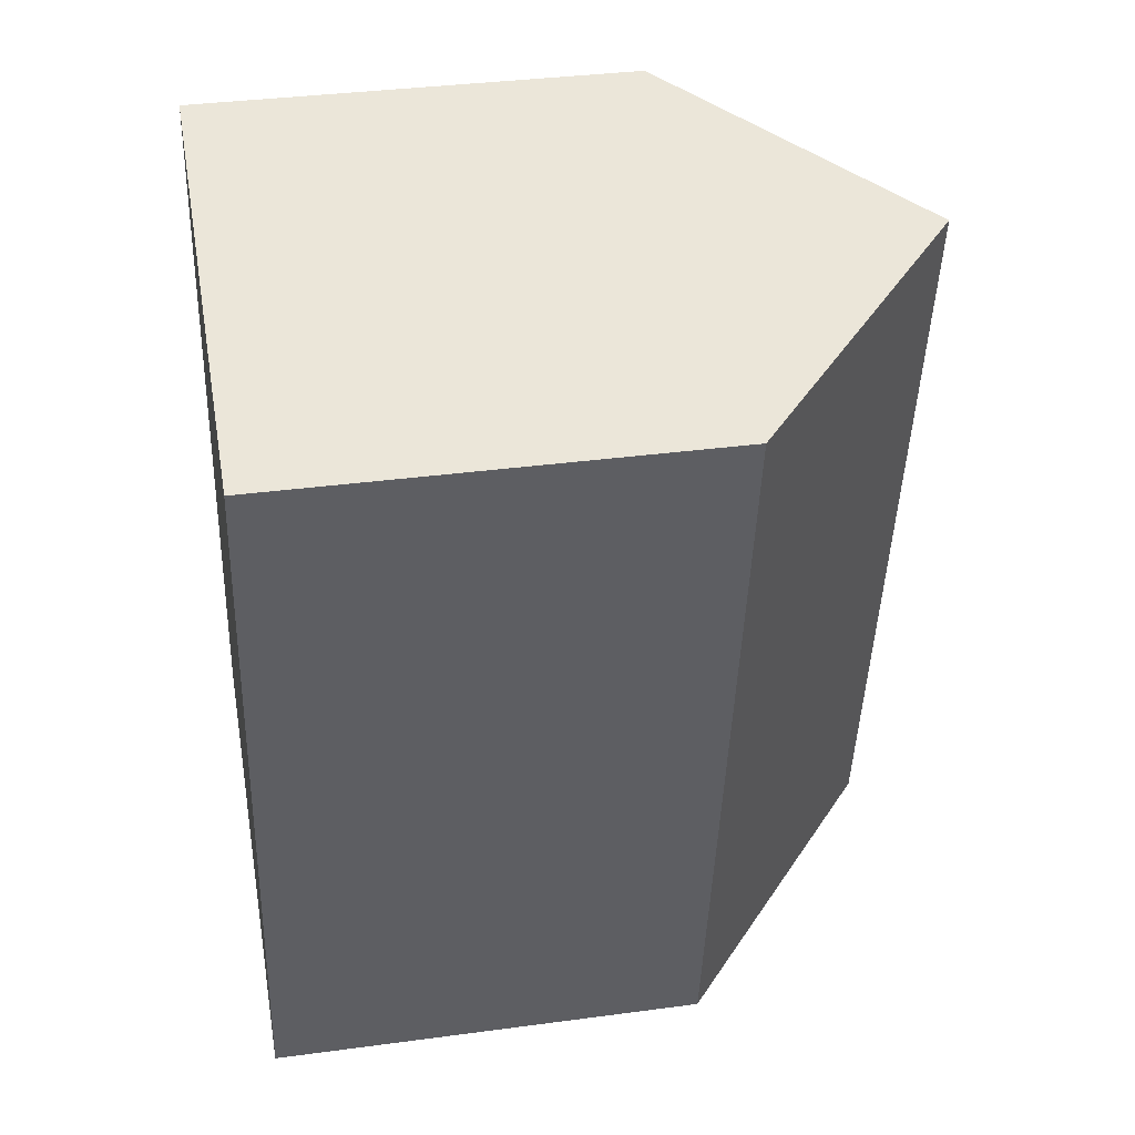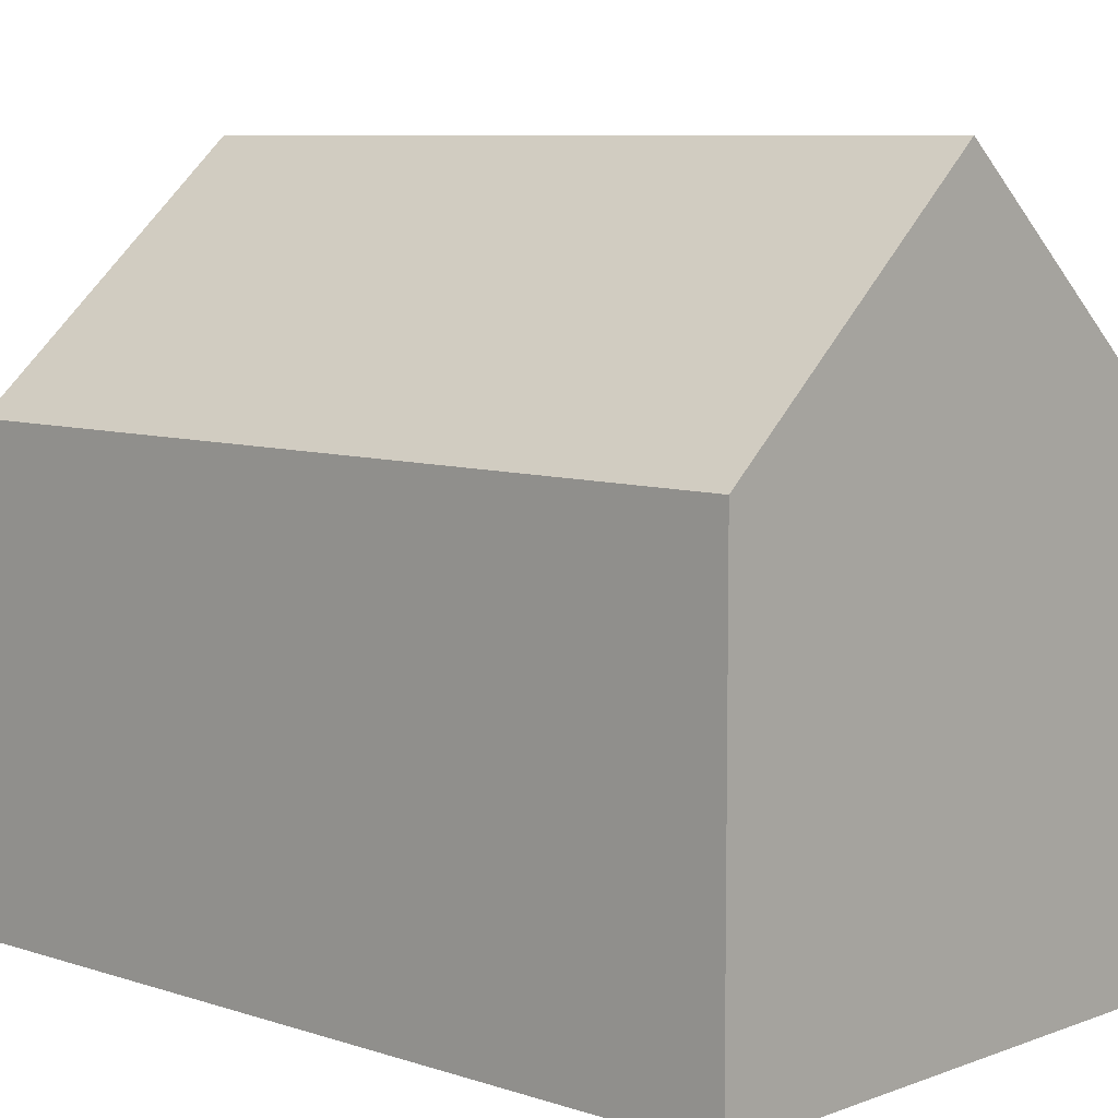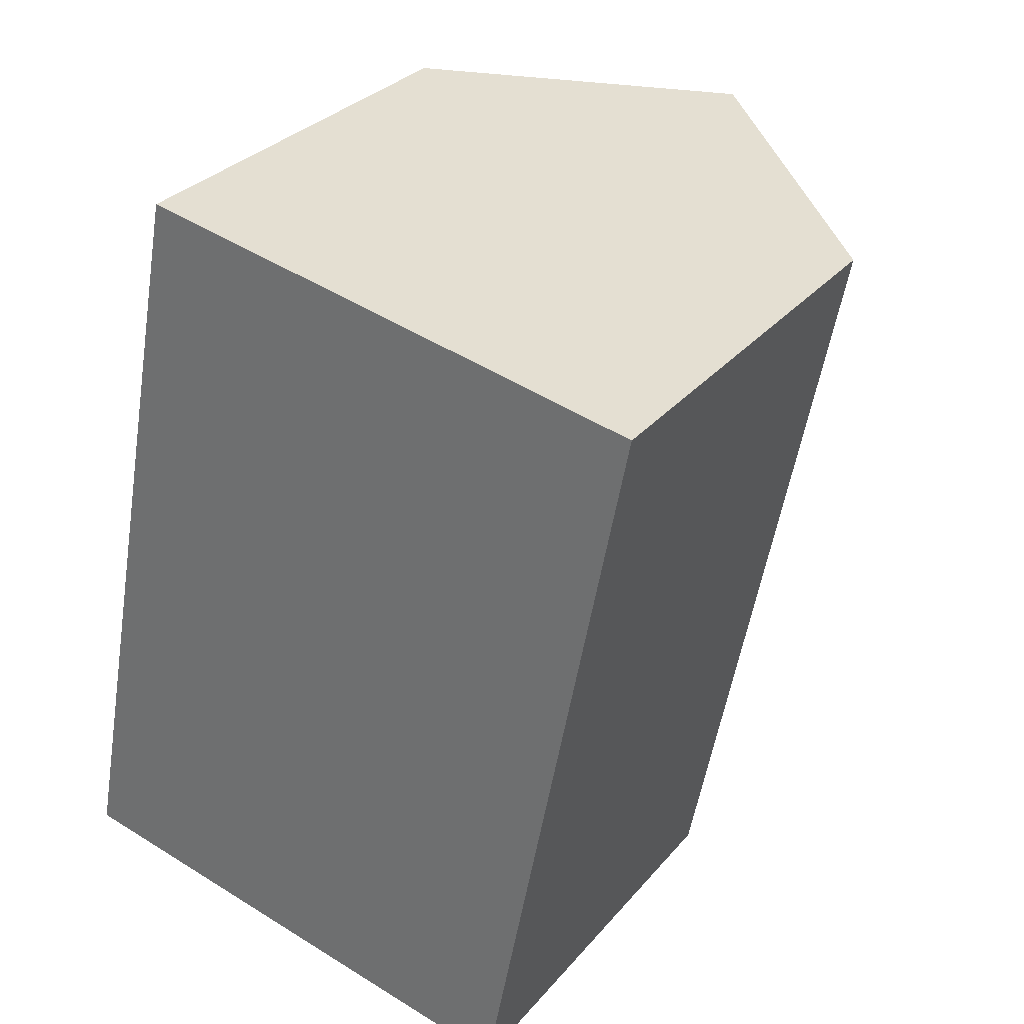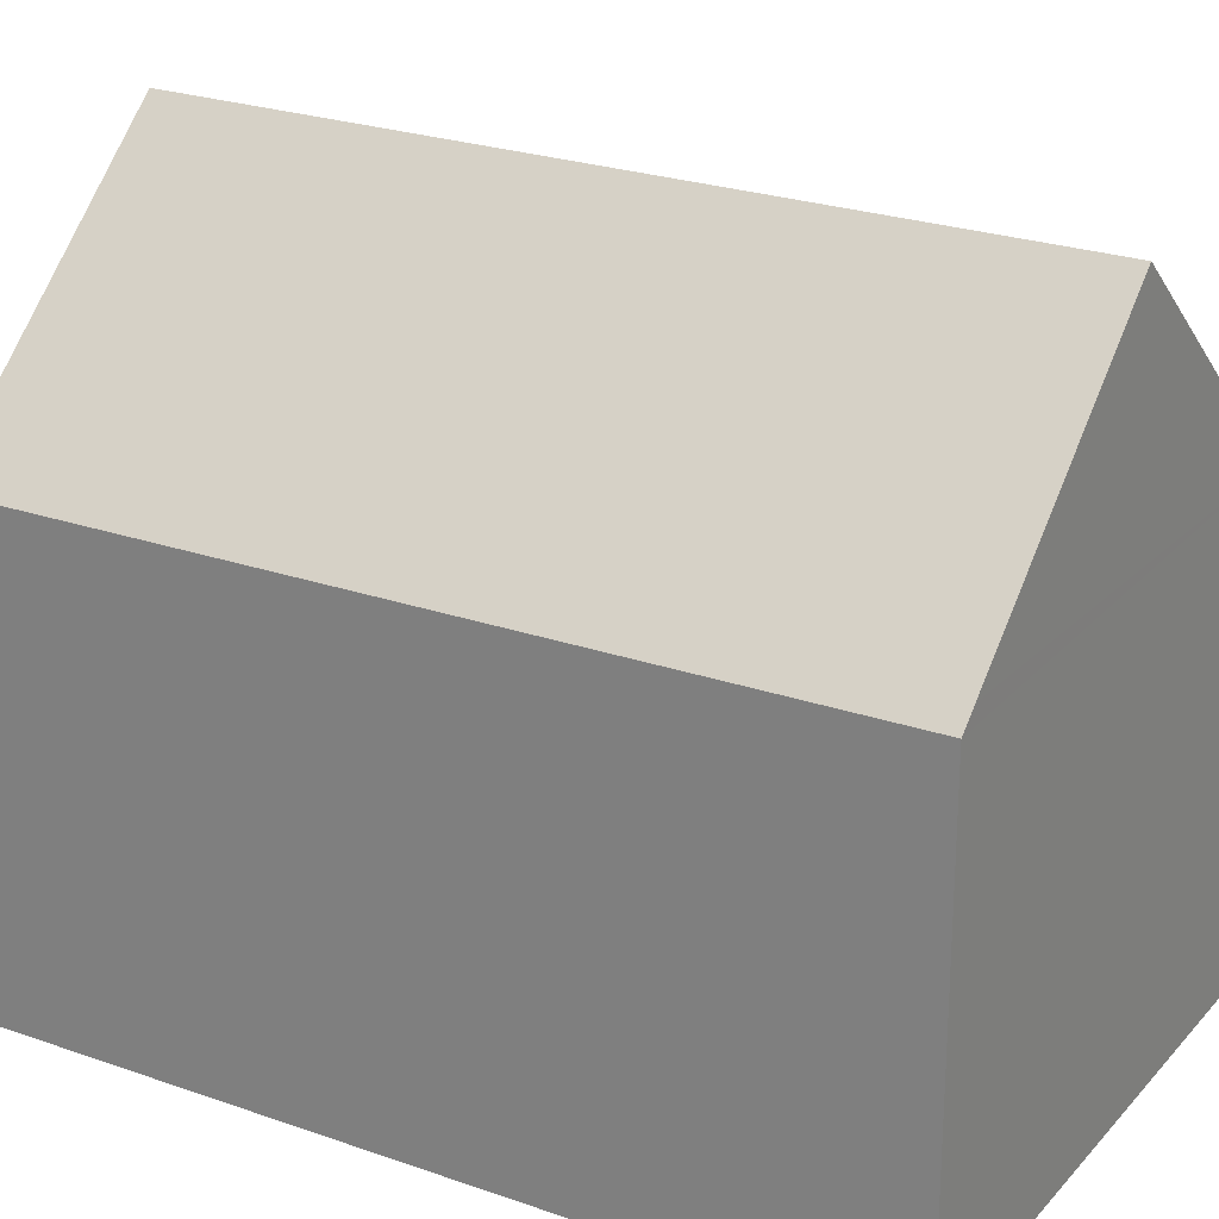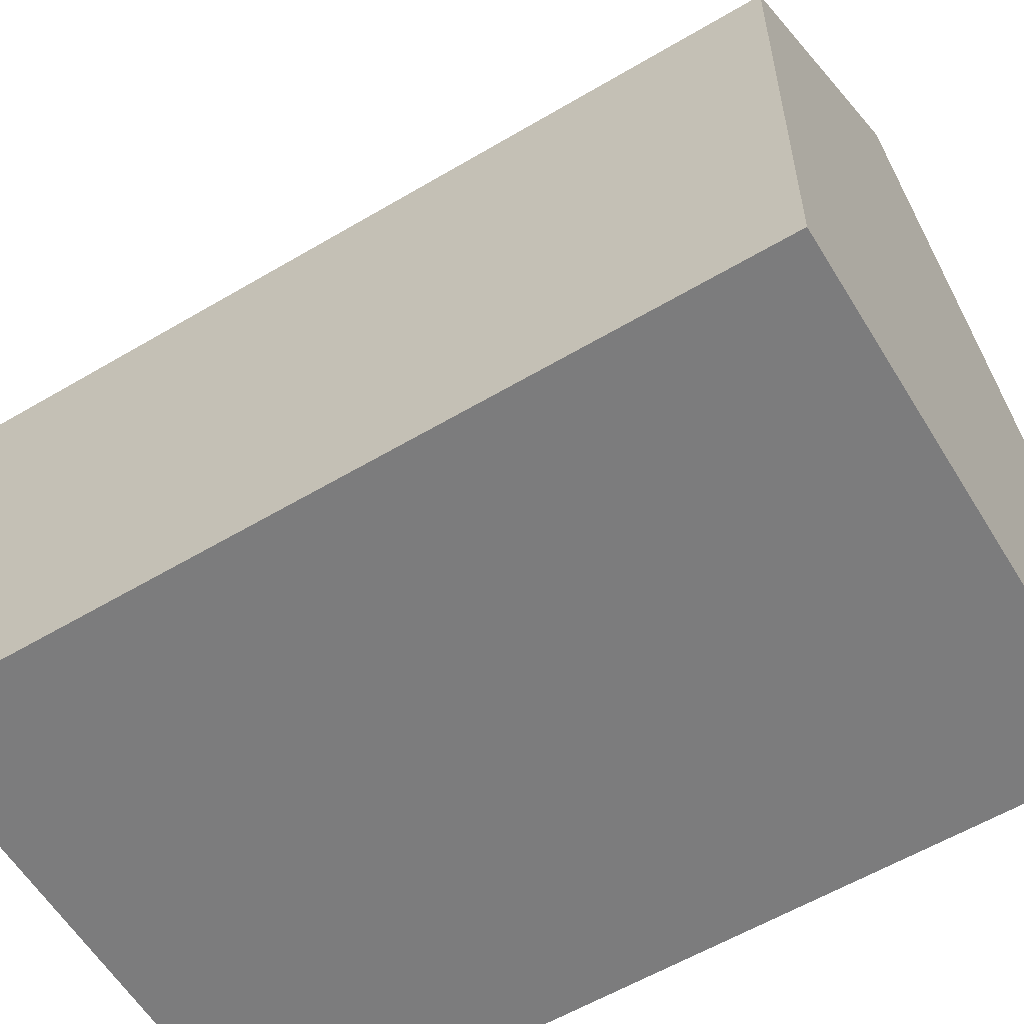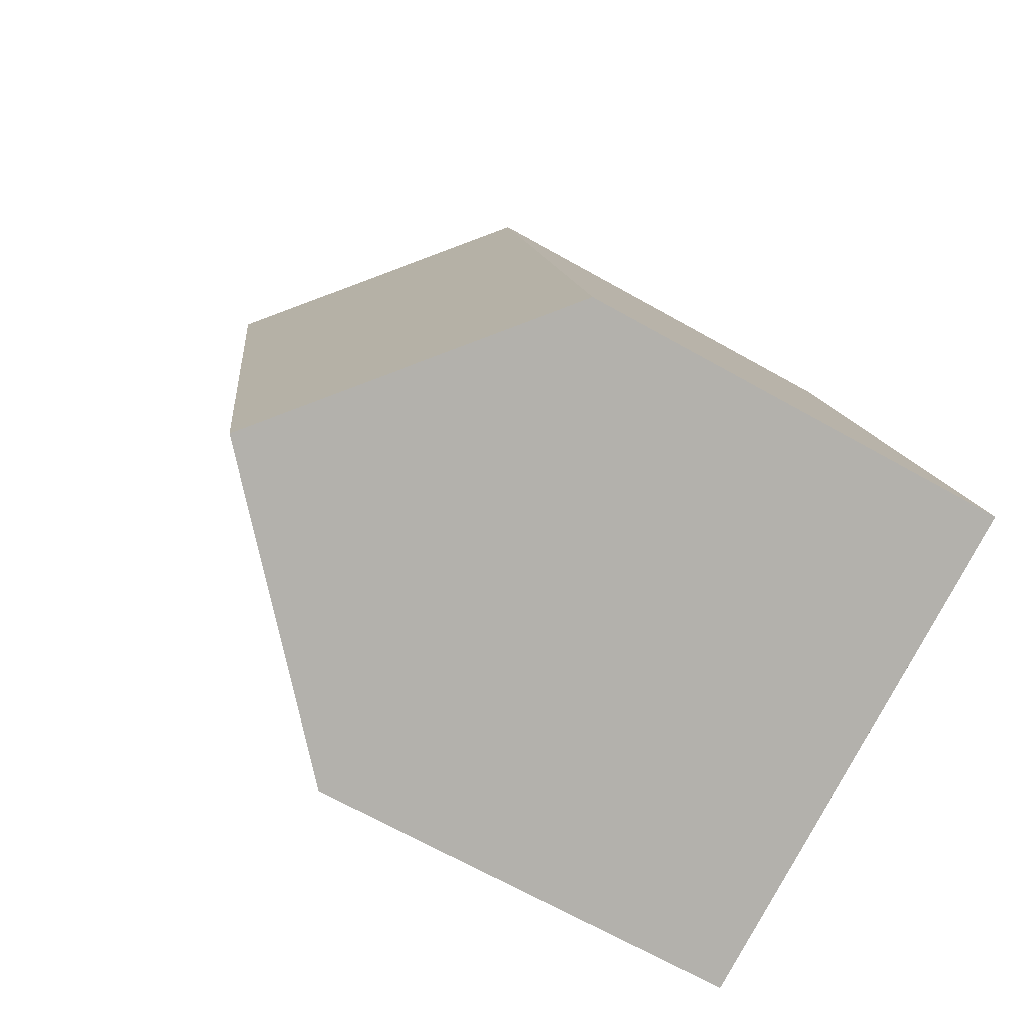
<metadata>
{"format":"obj","ext":"obj","renderer":"f3d","projection":"perspective","resolution":1024,"background":"white","views":[{"elev":35.3,"azim":79.9,"up":"+Z"},{"elev":7.7,"azim":144.3,"up":"+Y"},{"elev":30.6,"azim":32.5,"up":"+Z"},{"elev":24.2,"azim":-48.5,"up":"+Y"},{"elev":-58.8,"azim":132.3,"up":"+Y"},{"elev":-68.7,"azim":-119.3,"up":"+Z"}]}
</metadata>
<code>
v  15.24 10.03 15.59
v  5.919 15.28 -1.182
v  9.352 15.28 16.73
v  11.8 10.03 -2.356
v  3.513 10.08 17.86
v  0.39 10.35 -0.078
v  0 9.999 6.123e-16
v  6.755 12.96 17.23
v  3.928 10.45 17.78
v  3.513 -1.094e-15 17.86
v  0 0 0
v  15.24 -9.547e-16 15.59
v  6.755 -1.055e-15 17.23
v  3.928 -1.089e-15 17.78
v  9.352 -1.024e-15 16.73
v  11.8 1.443e-16 -2.356
v  5.919 7.238e-17 -1.182
v  0.39 4.776e-18 -0.078
g defaultobject
f 1 2 3
f 2 1 4
f 5 6 7
f 6 5 2
f 2 5 8
f 2 8 3
f 8 5 9
f 7 10 5
f 10 7 11
f 8 1 3
f 1 8 9
f 1 9 5
f 1 5 10
f 1 10 12
f 12 10 13
f 13 10 14
f 12 13 15
f 12 4 1
f 4 12 16
f 16 2 4
f 2 16 6
f 6 16 17
f 6 17 7
f 7 17 11
f 11 17 18
f 15 16 12
f 16 15 13
f 16 13 14
f 16 14 10
f 16 10 11
f 16 11 17
f 17 11 18

</code>
